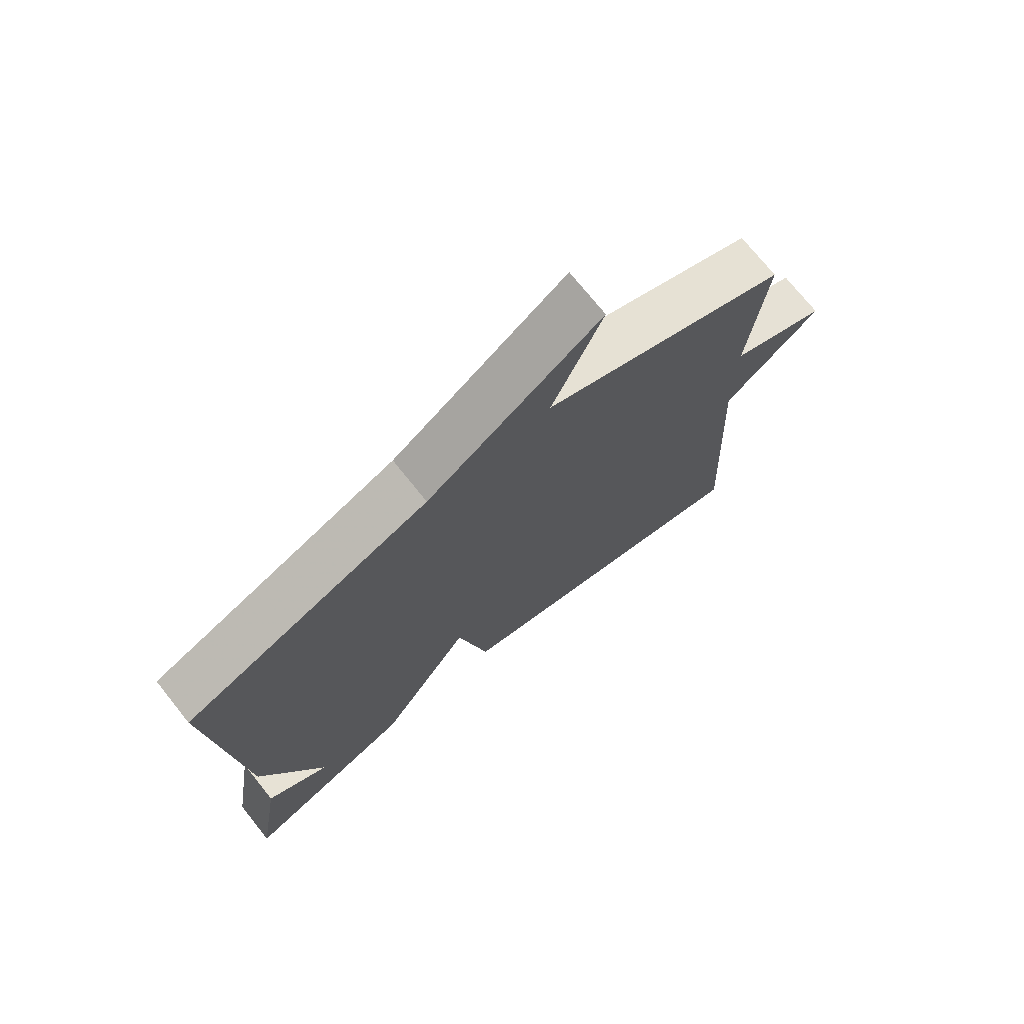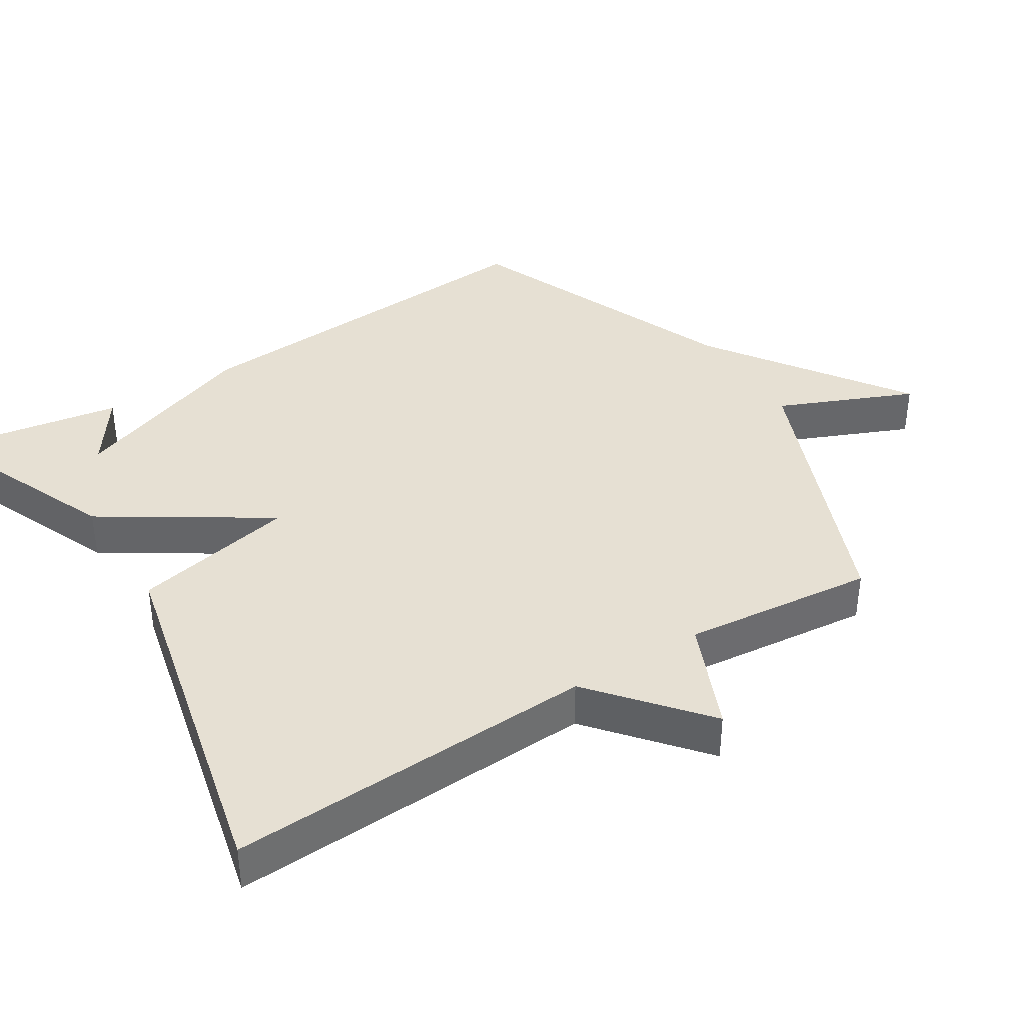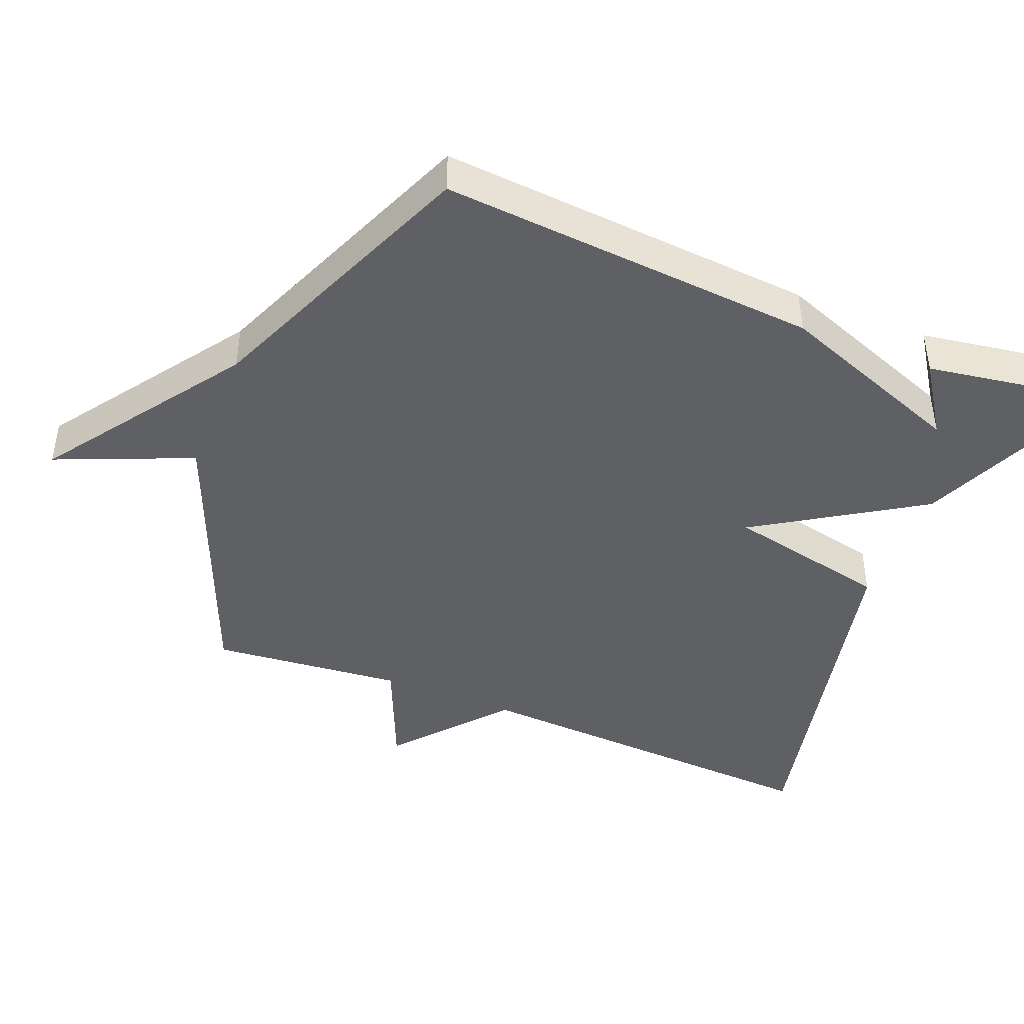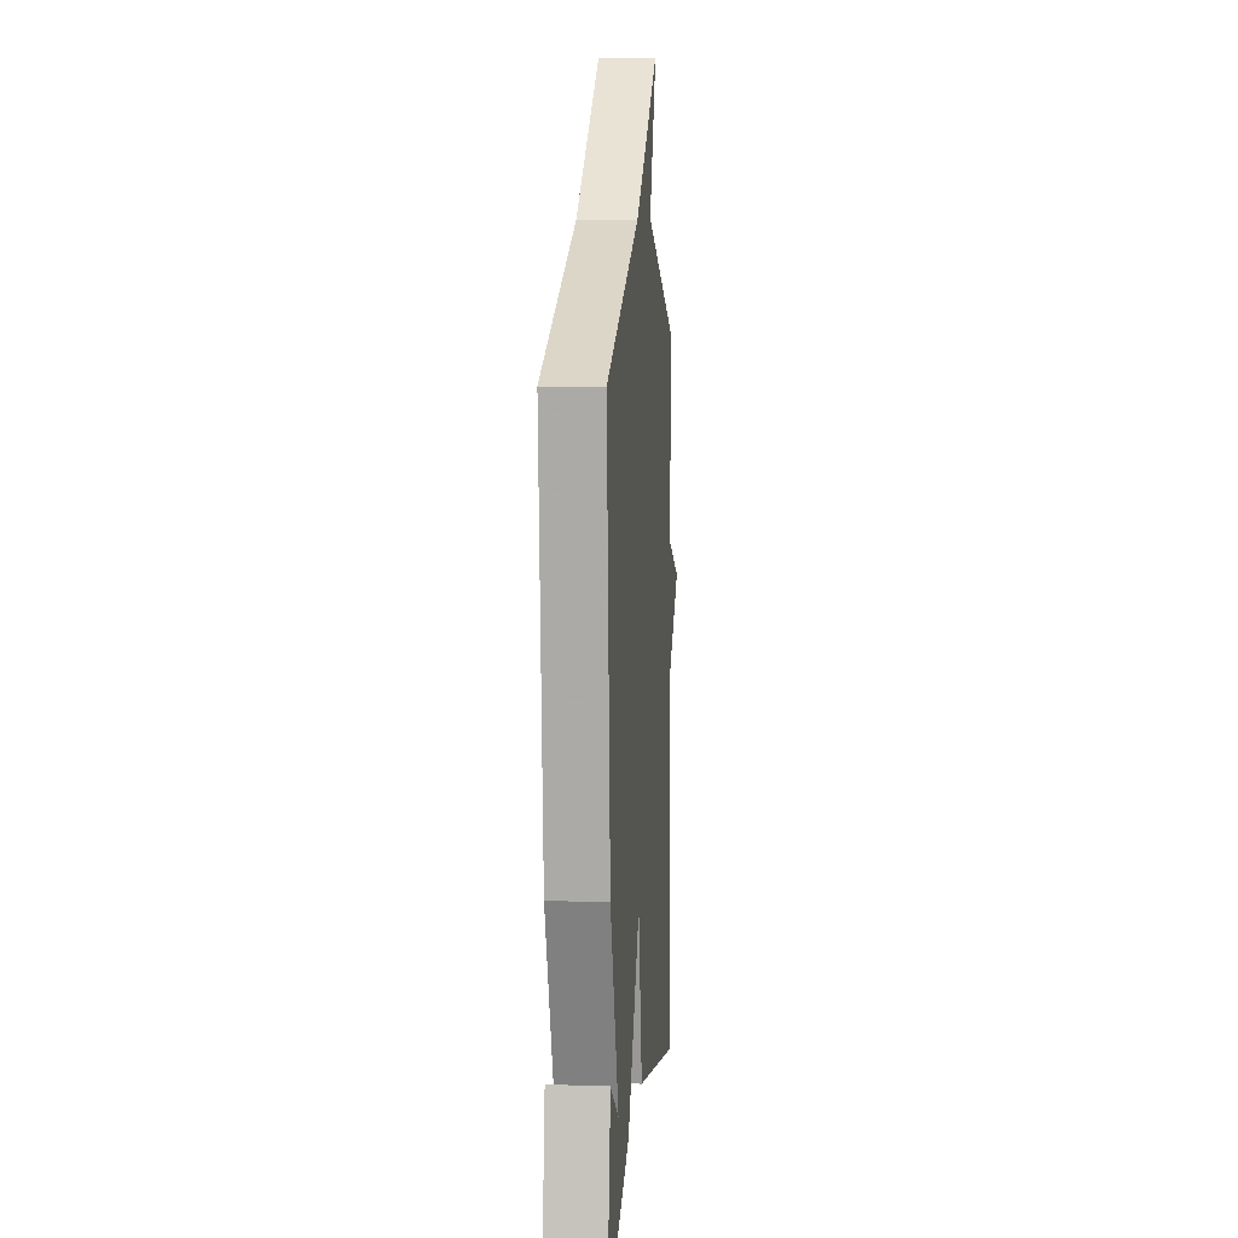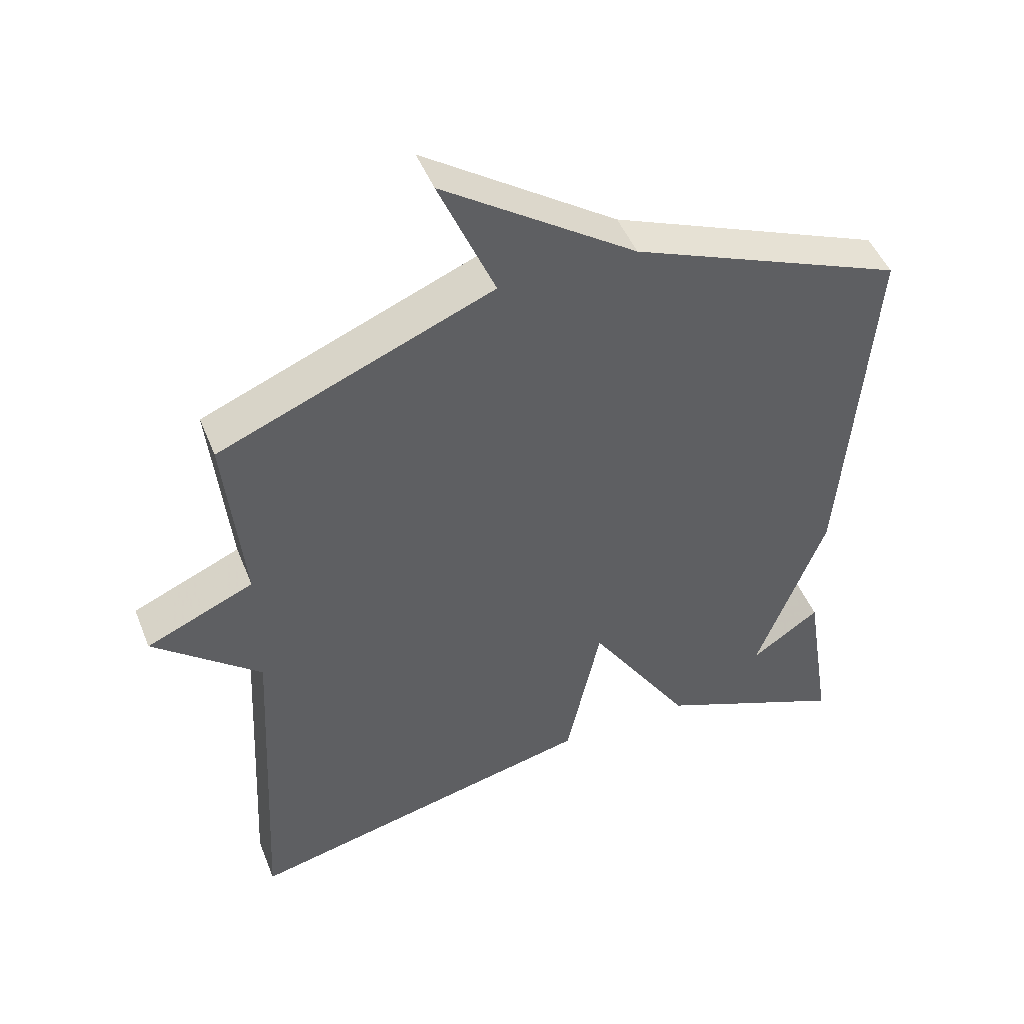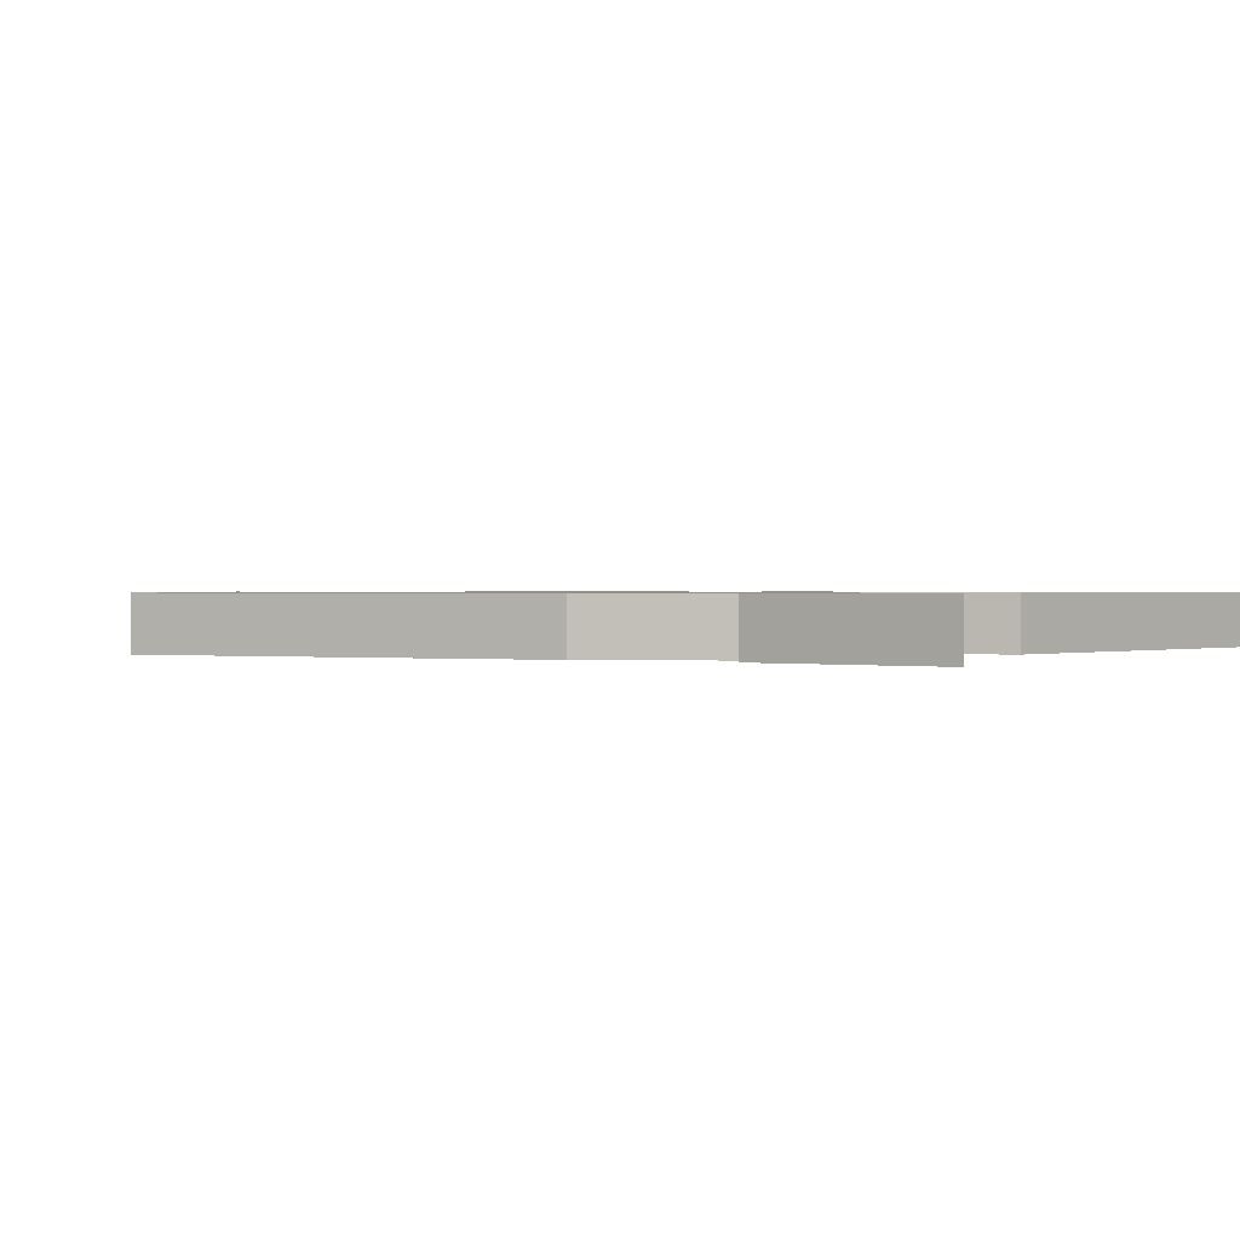
<metadata>
{"format":"obj","ext":"obj","renderer":"f3d","projection":"perspective","resolution":1024,"background":"white","views":[{"elev":73.4,"azim":141.3,"up":"+Z"},{"elev":38.4,"azim":-122.0,"up":"+Y"},{"elev":-43.8,"azim":67.9,"up":"+Y"},{"elev":8.6,"azim":94.8,"up":"+Z"},{"elev":47.7,"azim":-21.3,"up":"+Z"},{"elev":0.7,"azim":118.4,"up":"+Y"}]}
</metadata>
<code>
v -0.5 0.07 0.5
v -0.1 0.07 0.663
v -0.182 0.07 0.857
v 0.1 0.07 0.663
v 0.5 0.07 0.5
v 0.459 0.07 -0.042
v 0.358 0.07 -0.311
v 0.459 0.07 -0.242
v 0.5 0.07 -0.5
v 0.22 0.07 -0.382
v 0.07 0.07 -0.148
v 0.02 0.07 -0.382
v -0.5 0.07 -0.5
v -0.473 0.07 0.026
v -0.631 0.07 0.158
v -0.473 0.07 0.226
v -0.5 0 0.5
v -0.1 0 0.663
v -0.182 0 0.857
v 0.1 0 0.663
v 0.5 0 0.5
v 0.459 0 -0.042
v 0.358 0 -0.311
v 0.459 0 -0.242
v 0.5 0 -0.5
v 0.22 0 -0.382
v 0.07 0 -0.148
v 0.02 0 -0.382
v -0.5 0 -0.5
v -0.473 0 0.026
v -0.631 0 0.158
v -0.473 0 0.226
f 14 15 16
f 11 12 13 14
f 11 14 16
f 9 10 11
f 7 8 9
f 7 9 11
f 16 1 2
f 11 16 2
f 7 11 2
f 6 7 2
f 5 6 2
f 4 5 2
f 2 3 4
f 32 31 30
f 30 29 28 27
f 32 30 27
f 27 26 25
f 25 24 23
f 27 25 23
f 18 17 32
f 18 32 27
f 18 27 23
f 18 23 22
f 18 22 21
f 18 21 20
f 20 19 18
f 1 17 18 2
f 2 18 19 3
f 3 19 20 4
f 4 20 21 5
f 5 21 22 6
f 6 22 23 7
f 7 23 24 8
f 8 24 25 9
f 9 25 26 10
f 10 26 27 11
f 11 27 28 12
f 12 28 29 13
f 13 29 30 14
f 14 30 31 15
f 15 31 32 16
f 16 32 17 1

</code>
